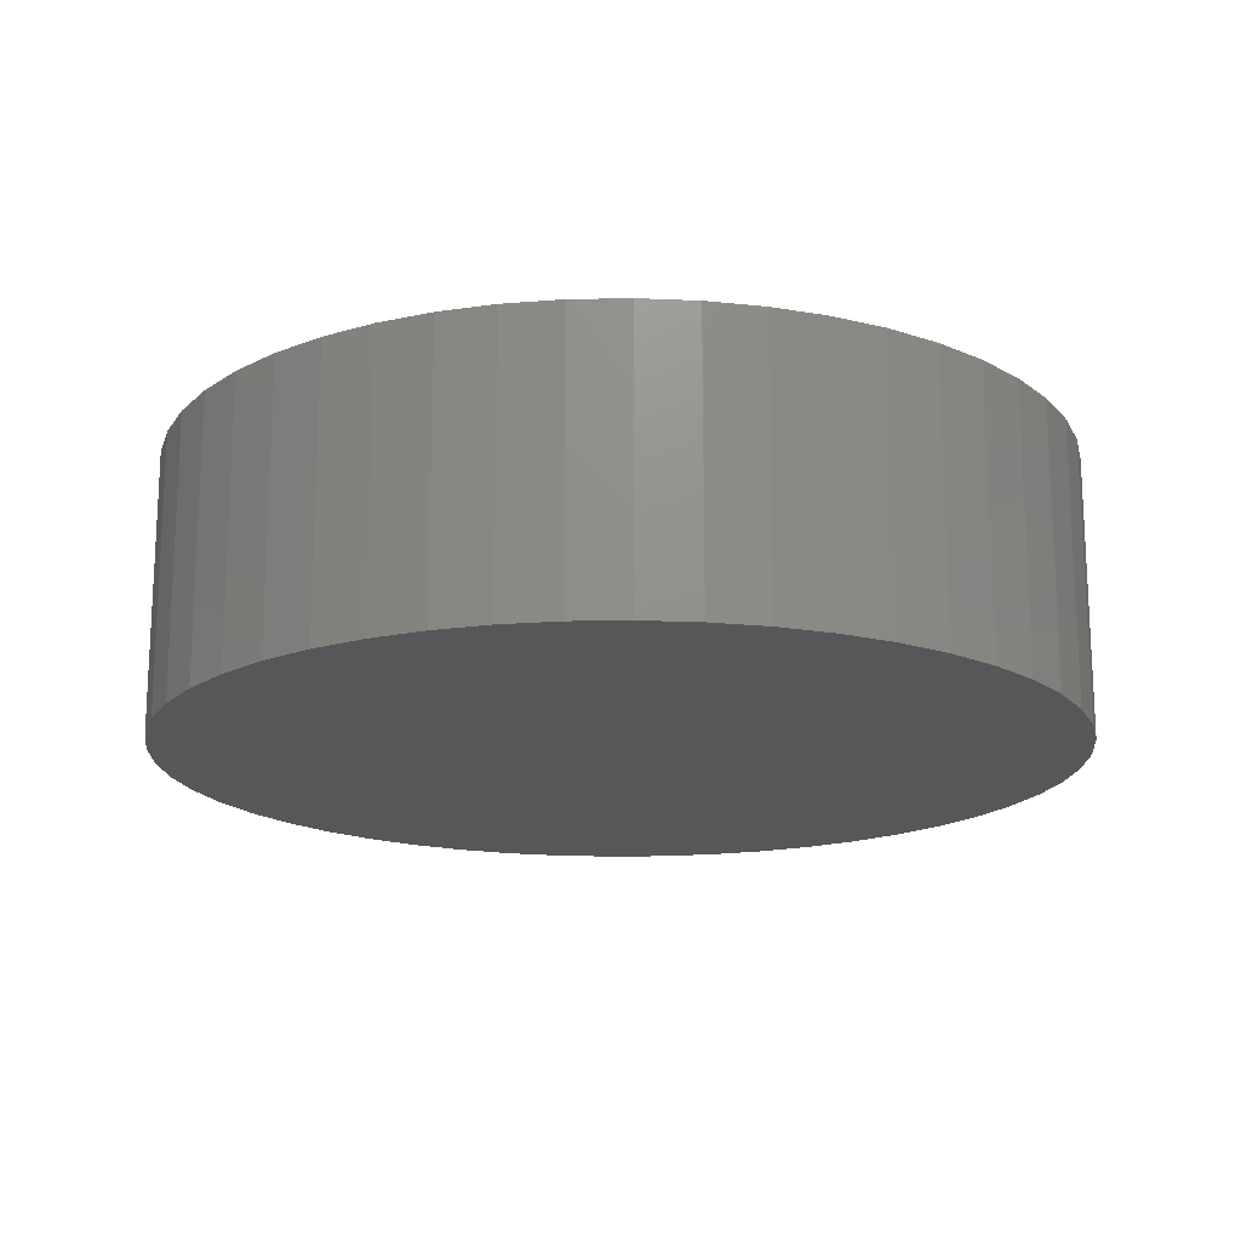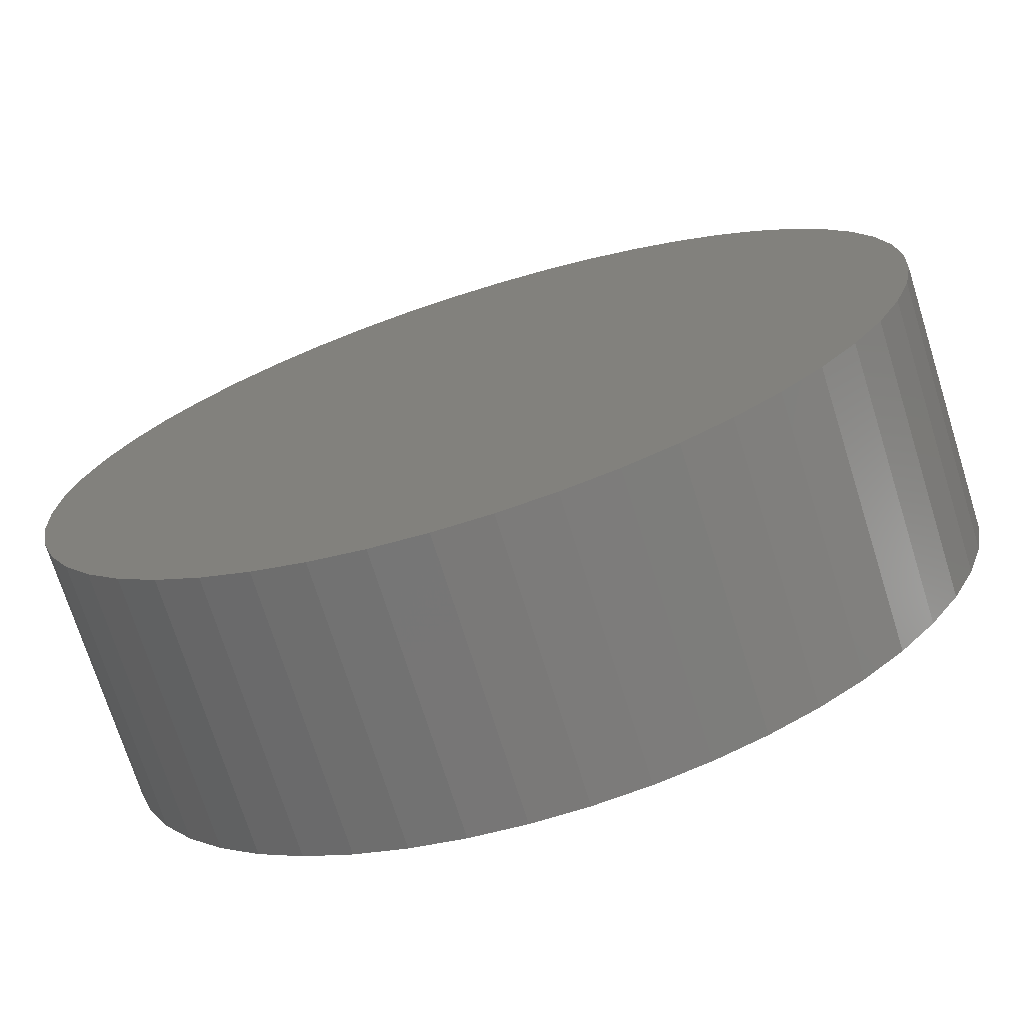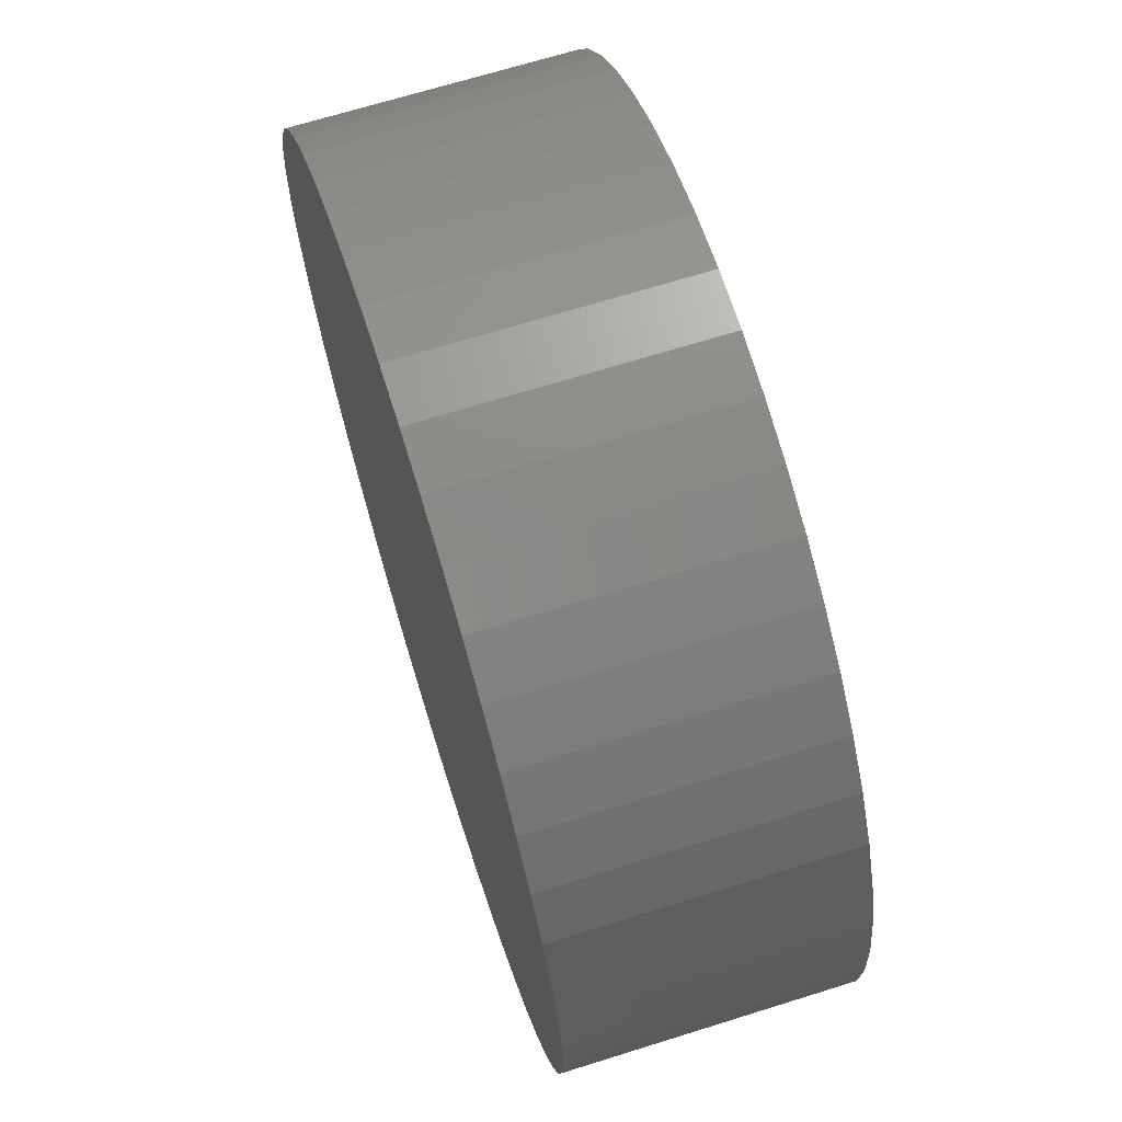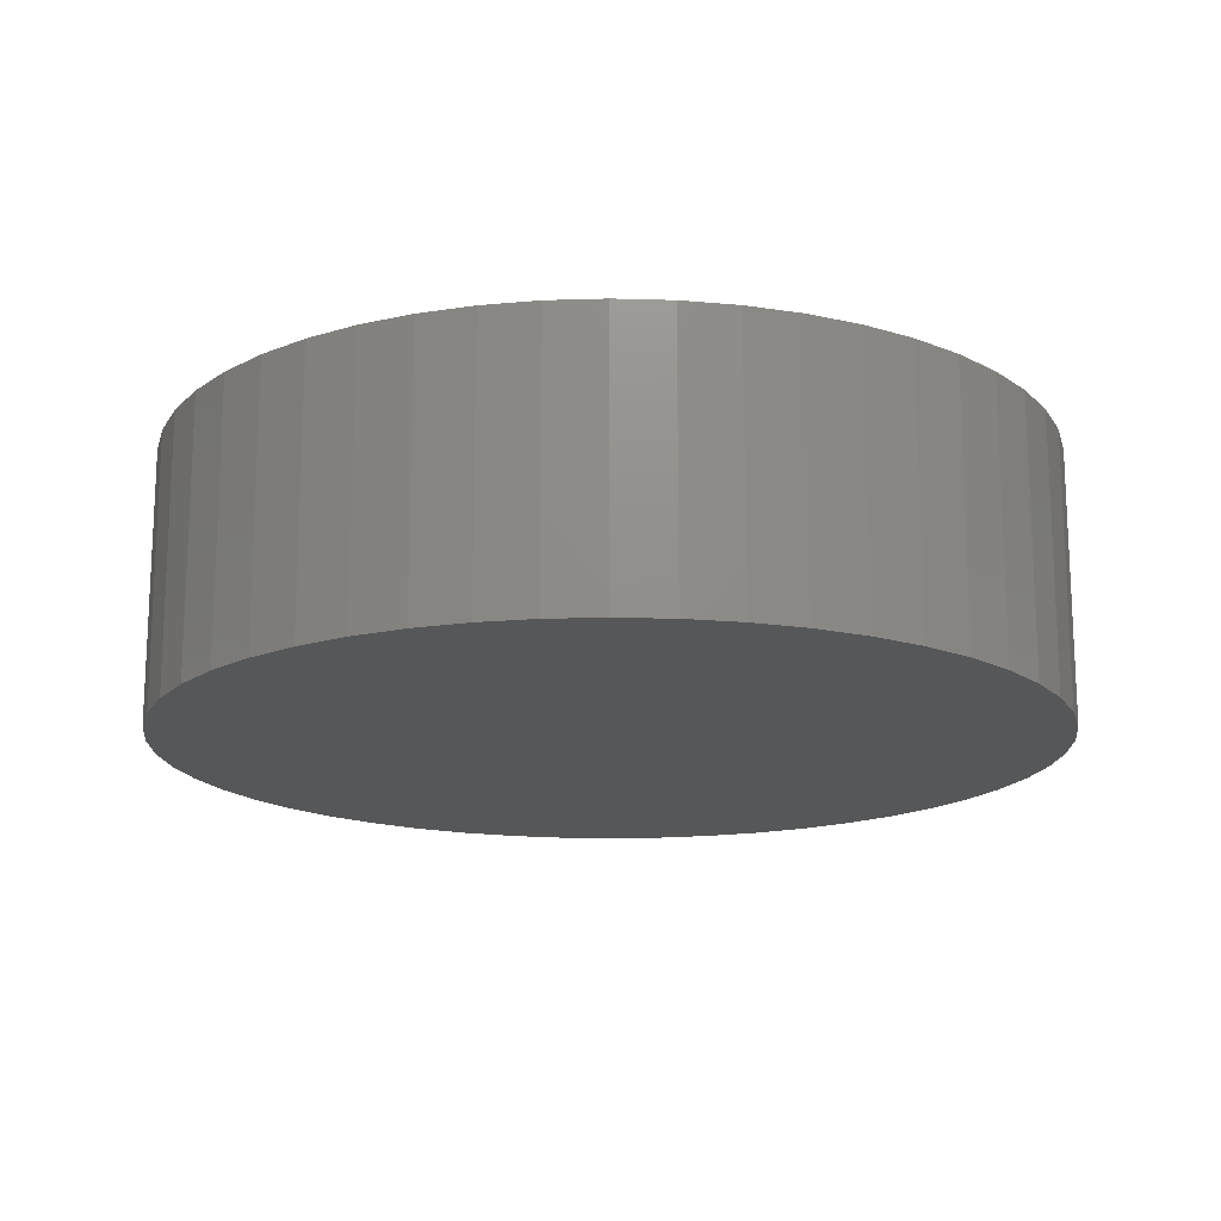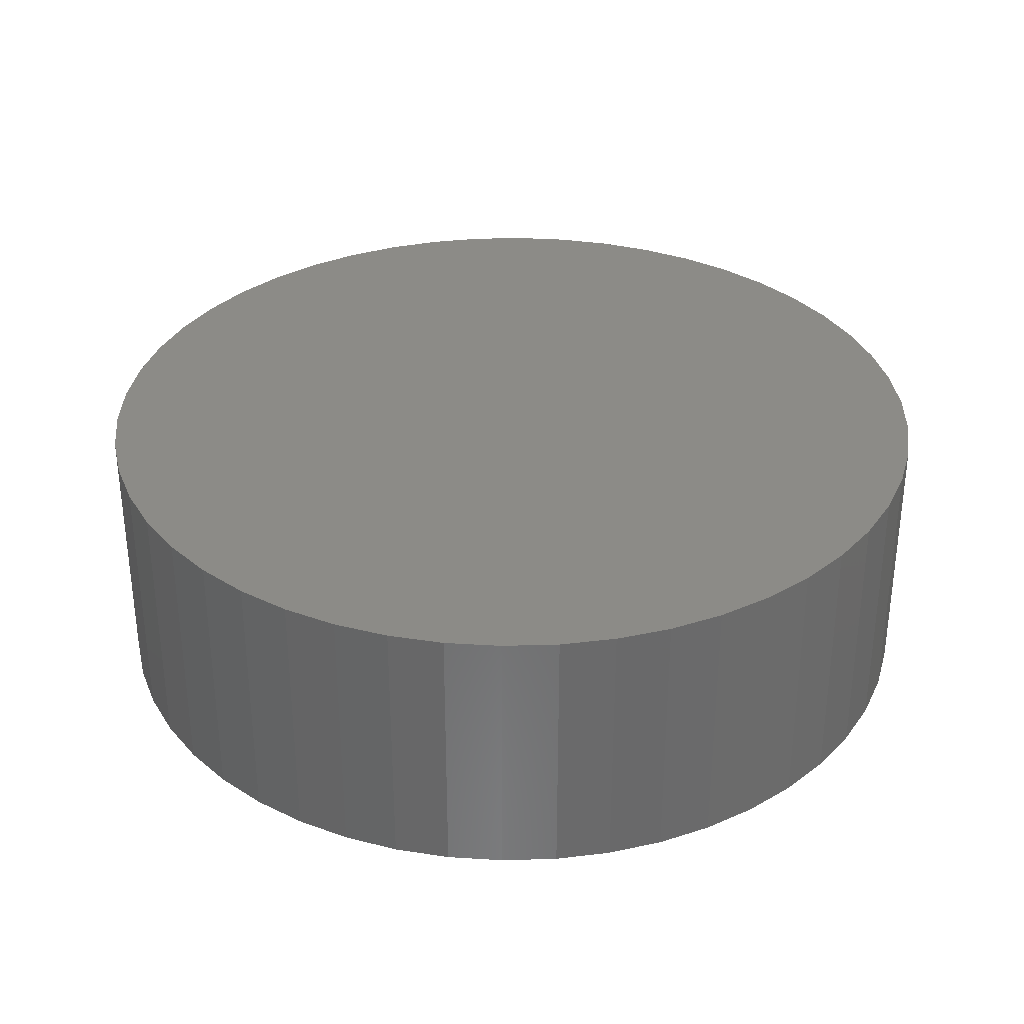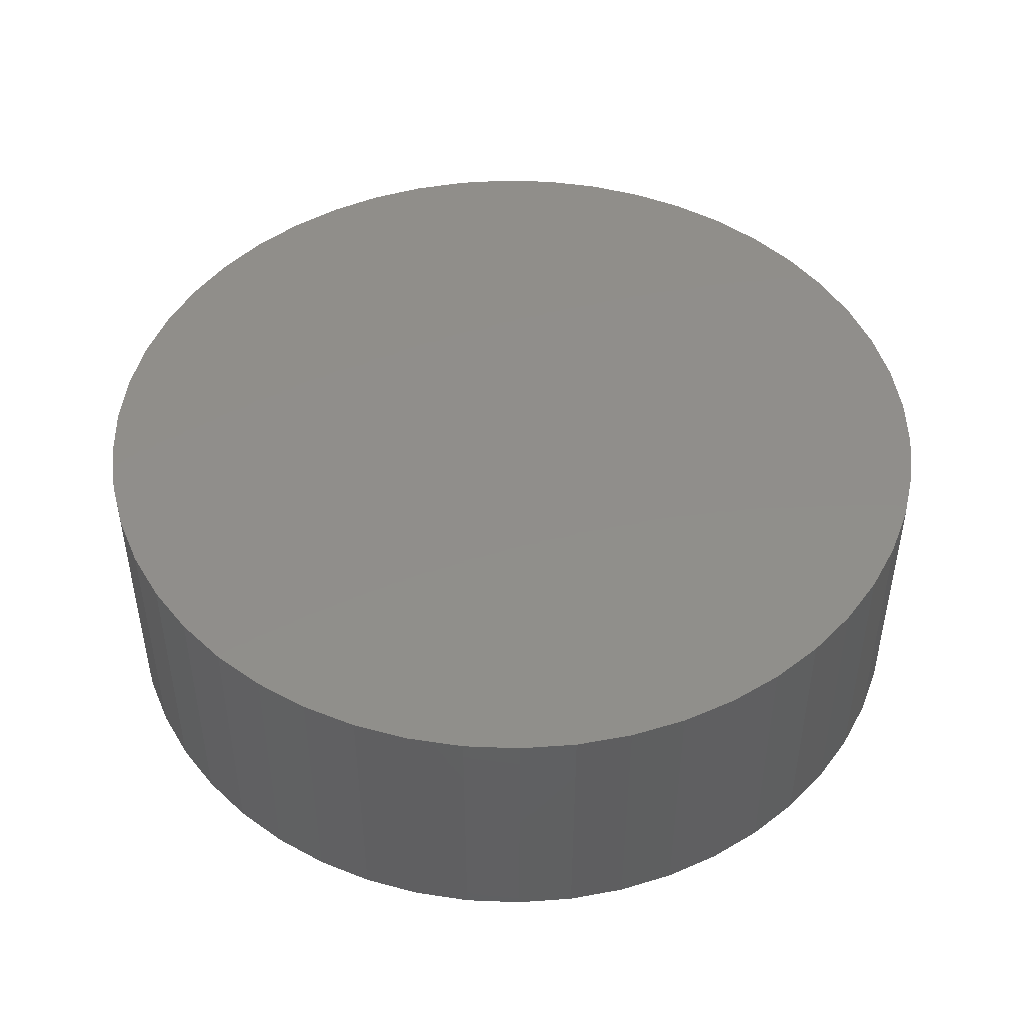
<metadata>
{"format":"stl","ext":"stl","renderer":"f3d","projection":"perspective","resolution":1024,"background":"white","views":[{"elev":-17.2,"azim":-33.8,"up":"+Z"},{"elev":-72.4,"azim":17.4,"up":"+Y"},{"elev":68.2,"azim":-107.4,"up":"+Y"},{"elev":-16.5,"azim":61.3,"up":"+Z"},{"elev":33.2,"azim":141.7,"up":"+Z"},{"elev":47.0,"azim":-19.0,"up":"+Z"}]}
</metadata>
<code>
# stl→obj: 100 verts, 196 faces
v 4.85 0 1.5
v 4.812 0.6079 -1.5
v 4.812 0.6079 1.5
v 4.85 0 -1.5
v -4.85 0 -1.5
v -4.812 0.6079 1.5
v -4.812 0.6079 -1.5
v -4.85 0 1.5
v 0.3045 4.84 -1.5
v -0.3045 4.84 1.5
v 0.3045 4.84 1.5
v -0.3045 4.84 -1.5
v 4.812 -0.6079 1.5
v 4.698 1.206 1.5
v 4.698 -1.206 1.5
v 4.509 1.785 1.5
v 4.509 -1.785 1.5
v 4.25 2.337 1.5
v 4.25 -2.337 1.5
v 3.924 2.851 1.5
v 3.924 -2.851 1.5
v 3.535 3.32 1.5
v 3.535 -3.32 1.5
v 3.092 3.737 1.5
v 3.092 -3.737 1.5
v 2.599 4.095 1.5
v 2.599 -4.095 1.5
v 2.065 4.388 1.5
v 2.065 -4.388 1.5
v 1.499 4.613 1.5
v 1.499 -4.613 1.5
v 0.9088 4.764 1.5
v 0.9088 -4.764 1.5
v 0.3045 -4.84 1.5
v -0.3045 -4.84 1.5
v -0.9088 4.764 1.5
v -0.9088 -4.764 1.5
v -1.499 4.613 1.5
v -1.499 -4.613 1.5
v -2.065 4.388 1.5
v -2.065 -4.388 1.5
v -2.599 4.095 1.5
v -2.599 -4.095 1.5
v -3.092 3.737 1.5
v -3.092 -3.737 1.5
v -3.535 3.32 1.5
v -3.535 -3.32 1.5
v -3.924 2.851 1.5
v -3.924 -2.851 1.5
v -4.25 2.337 1.5
v -4.25 -2.337 1.5
v -4.509 1.785 1.5
v -4.509 -1.785 1.5
v -4.698 1.206 1.5
v -4.698 -1.206 1.5
v -4.812 -0.6079 1.5
v 3.535 3.32 -1.5
v 3.092 3.737 -1.5
v 4.812 -0.6079 -1.5
v 4.698 -1.206 -1.5
v 4.698 1.206 -1.5
v 4.509 -1.785 -1.5
v 4.509 1.785 -1.5
v 4.25 -2.337 -1.5
v 4.25 2.337 -1.5
v 3.924 -2.851 -1.5
v 3.924 2.851 -1.5
v 3.535 -3.32 -1.5
v 3.092 -3.737 -1.5
v 2.599 -4.095 -1.5
v 2.599 4.095 -1.5
v 2.065 -4.388 -1.5
v 2.065 4.388 -1.5
v 1.499 -4.613 -1.5
v 1.499 4.613 -1.5
v 0.9088 -4.764 -1.5
v 0.9088 4.764 -1.5
v 0.3045 -4.84 -1.5
v -0.3045 -4.84 -1.5
v -0.9088 -4.764 -1.5
v -0.9088 4.764 -1.5
v -1.499 -4.613 -1.5
v -1.499 4.613 -1.5
v -2.065 -4.388 -1.5
v -2.065 4.388 -1.5
v -2.599 -4.095 -1.5
v -2.599 4.095 -1.5
v -3.092 -3.737 -1.5
v -3.092 3.737 -1.5
v -3.535 -3.32 -1.5
v -3.535 3.32 -1.5
v -3.924 -2.851 -1.5
v -3.924 2.851 -1.5
v -4.25 -2.337 -1.5
v -4.25 2.337 -1.5
v -4.509 -1.785 -1.5
v -4.509 1.785 -1.5
v -4.698 -1.206 -1.5
v -4.698 1.206 -1.5
v -4.812 -0.6079 -1.5
f 1 2 3
f 2 1 4
f 5 6 7
f 6 5 8
f 9 10 11
f 10 9 12
f 3 13 1
f 14 13 3
f 14 15 13
f 16 15 14
f 16 17 15
f 18 17 16
f 18 19 17
f 20 19 18
f 20 21 19
f 22 21 20
f 22 23 21
f 24 23 22
f 24 25 23
f 26 25 24
f 26 27 25
f 28 27 26
f 28 29 27
f 30 29 28
f 30 31 29
f 32 31 30
f 32 33 31
f 11 33 32
f 11 34 33
f 10 34 11
f 10 35 34
f 36 35 10
f 36 37 35
f 38 37 36
f 38 39 37
f 40 39 38
f 40 41 39
f 42 41 40
f 42 43 41
f 44 43 42
f 44 45 43
f 46 45 44
f 46 47 45
f 48 47 46
f 48 49 47
f 50 49 48
f 50 51 49
f 52 51 50
f 52 53 51
f 54 53 52
f 54 55 53
f 6 55 54
f 6 56 55
f 56 6 8
f 57 24 22
f 24 57 58
f 59 2 4
f 60 2 59
f 60 61 2
f 62 61 60
f 62 63 61
f 64 63 62
f 64 65 63
f 66 65 64
f 66 67 65
f 68 67 66
f 68 57 67
f 69 57 68
f 69 58 57
f 70 58 69
f 70 71 58
f 72 71 70
f 72 73 71
f 74 73 72
f 74 75 73
f 76 75 74
f 76 77 75
f 78 77 76
f 78 9 77
f 79 9 78
f 79 12 9
f 80 12 79
f 80 81 12
f 82 81 80
f 82 83 81
f 84 83 82
f 84 85 83
f 86 85 84
f 86 87 85
f 88 87 86
f 88 89 87
f 90 89 88
f 90 91 89
f 92 91 90
f 92 93 91
f 94 93 92
f 94 95 93
f 96 95 94
f 96 97 95
f 98 97 96
f 98 99 97
f 100 99 98
f 100 7 99
f 7 100 5
f 89 46 44
f 46 89 91
f 83 40 38
f 40 83 85
f 21 64 19
f 64 21 66
f 16 65 18
f 65 16 63
f 73 30 28
f 30 73 75
f 71 28 26
f 28 71 73
f 97 50 95
f 50 97 52
f 12 36 10
f 36 12 81
f 74 29 31
f 29 74 72
f 14 63 16
f 63 14 61
f 3 61 14
f 61 3 2
f 18 67 20
f 67 18 65
f 75 32 30
f 32 75 77
f 58 26 24
f 26 58 71
f 95 48 93
f 48 95 50
f 93 46 91
f 46 93 48
f 99 52 97
f 52 99 54
f 85 42 40
f 42 85 87
f 13 4 1
f 4 13 59
f 15 59 13
f 59 15 60
f 72 27 29
f 27 72 70
f 90 45 47
f 45 90 88
f 94 53 96
f 53 94 51
f 92 51 94
f 51 92 49
f 100 8 5
f 8 100 56
f 79 34 35
f 34 79 78
f 20 57 22
f 57 20 67
f 77 11 32
f 11 77 9
f 7 54 99
f 54 7 6
f 87 44 42
f 44 87 89
f 81 38 36
f 38 81 83
f 69 23 25
f 23 69 68
f 70 25 27
f 25 70 69
f 84 39 41
f 39 84 82
f 86 41 43
f 41 86 84
f 90 49 92
f 49 90 47
f 96 55 98
f 55 96 53
f 76 31 33
f 31 76 74
f 78 33 34
f 33 78 76
f 17 60 15
f 60 17 62
f 19 62 17
f 62 19 64
f 23 66 21
f 66 23 68
f 80 35 37
f 35 80 79
f 98 56 100
f 56 98 55
f 82 37 39
f 37 82 80
f 88 43 45
f 43 88 86

</code>
